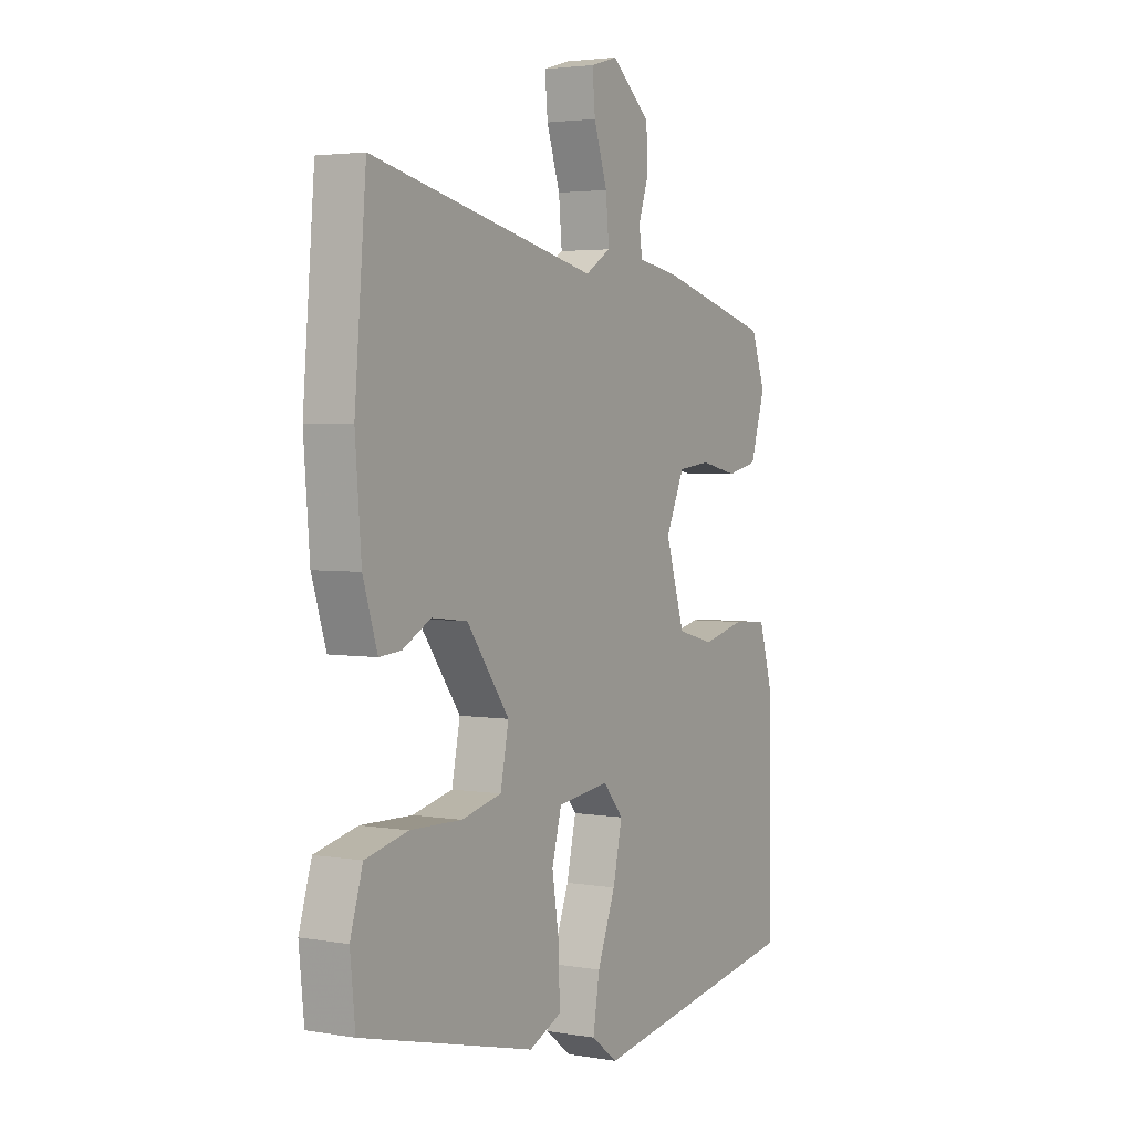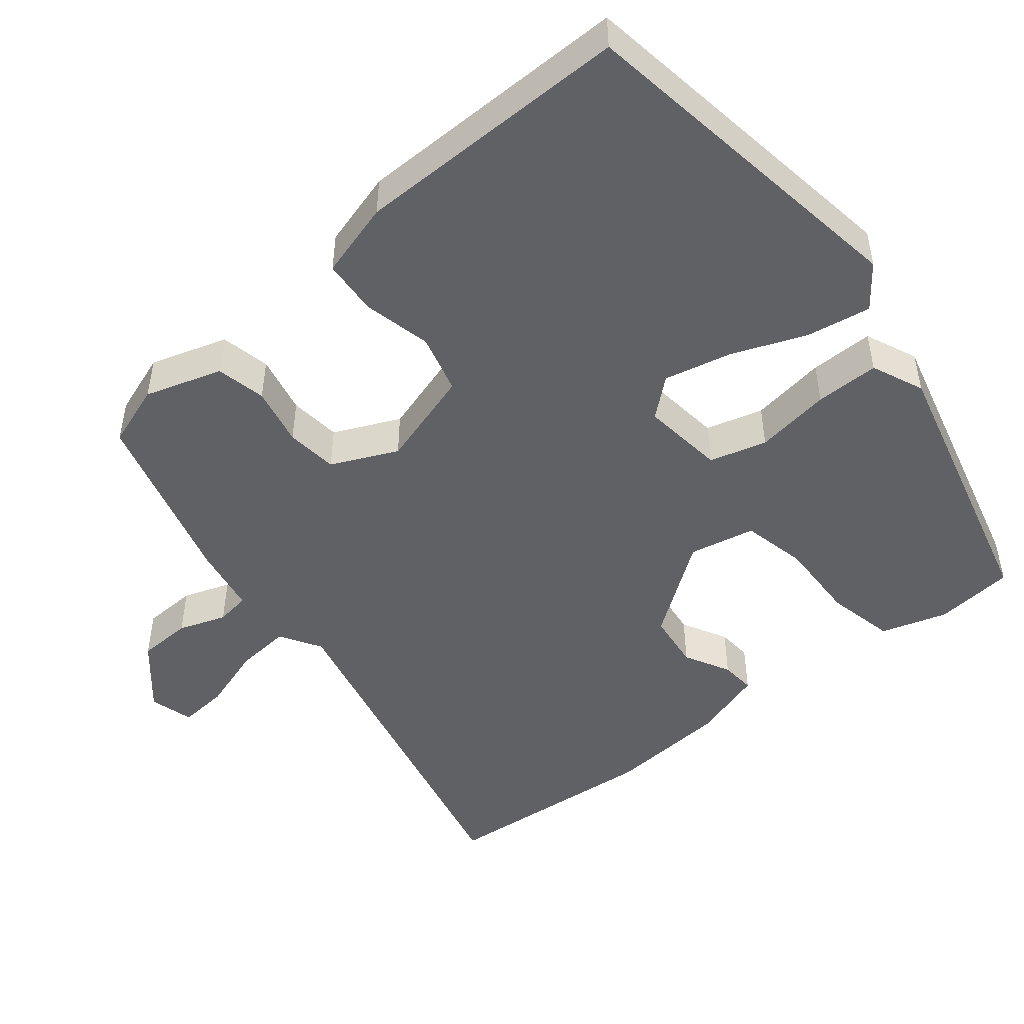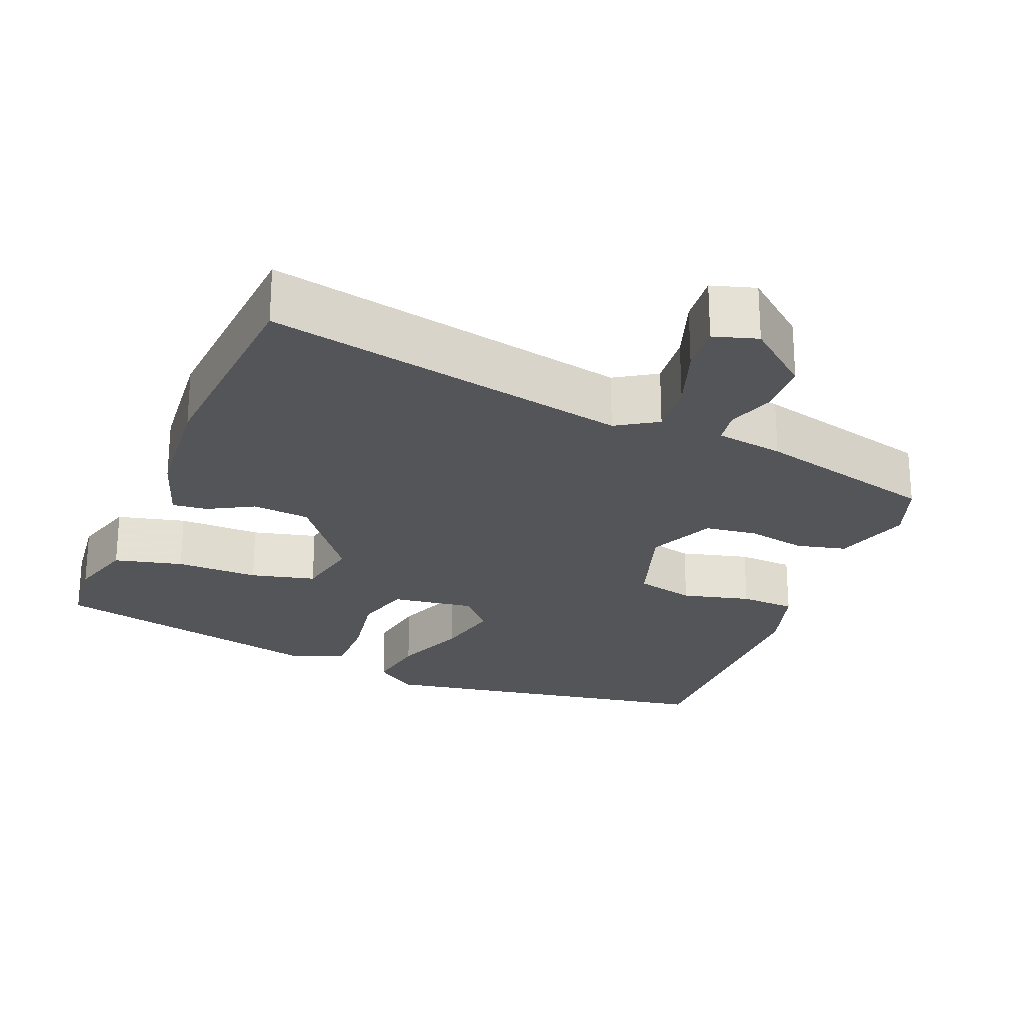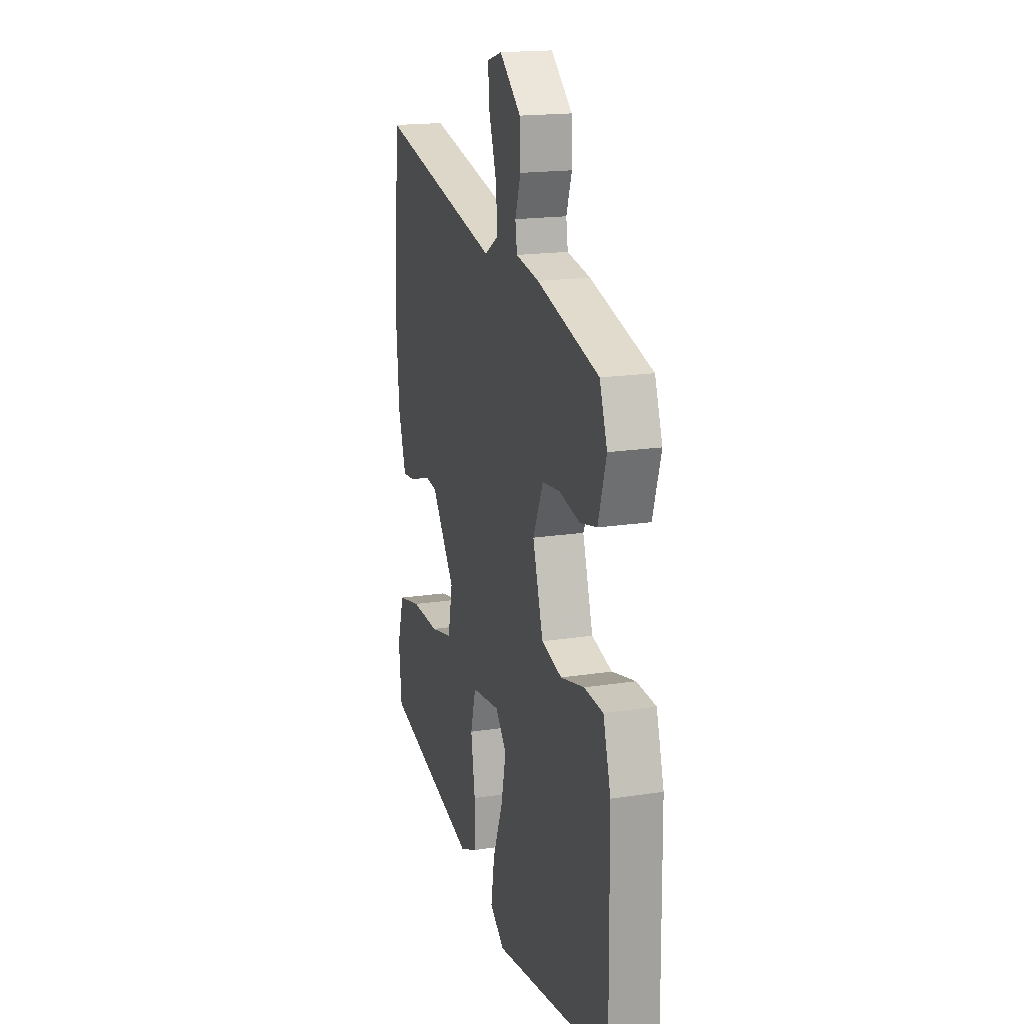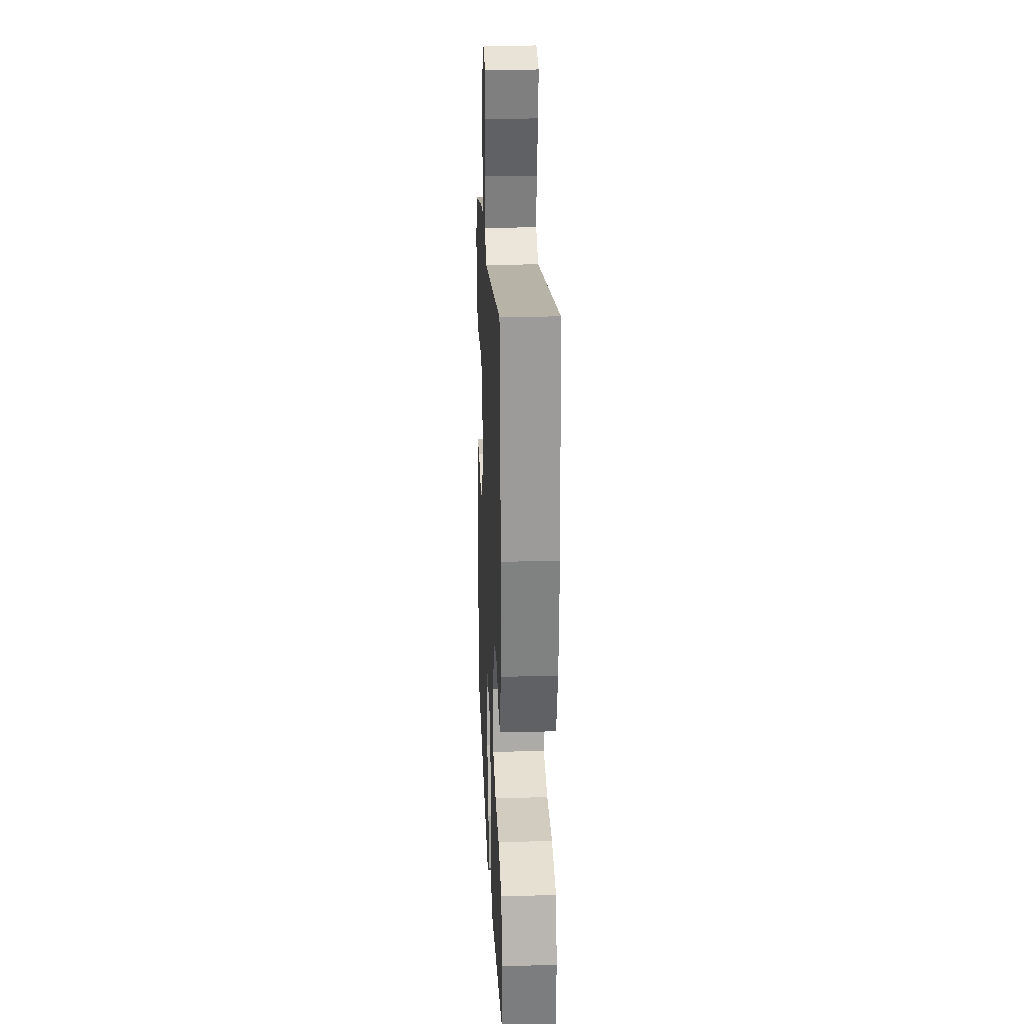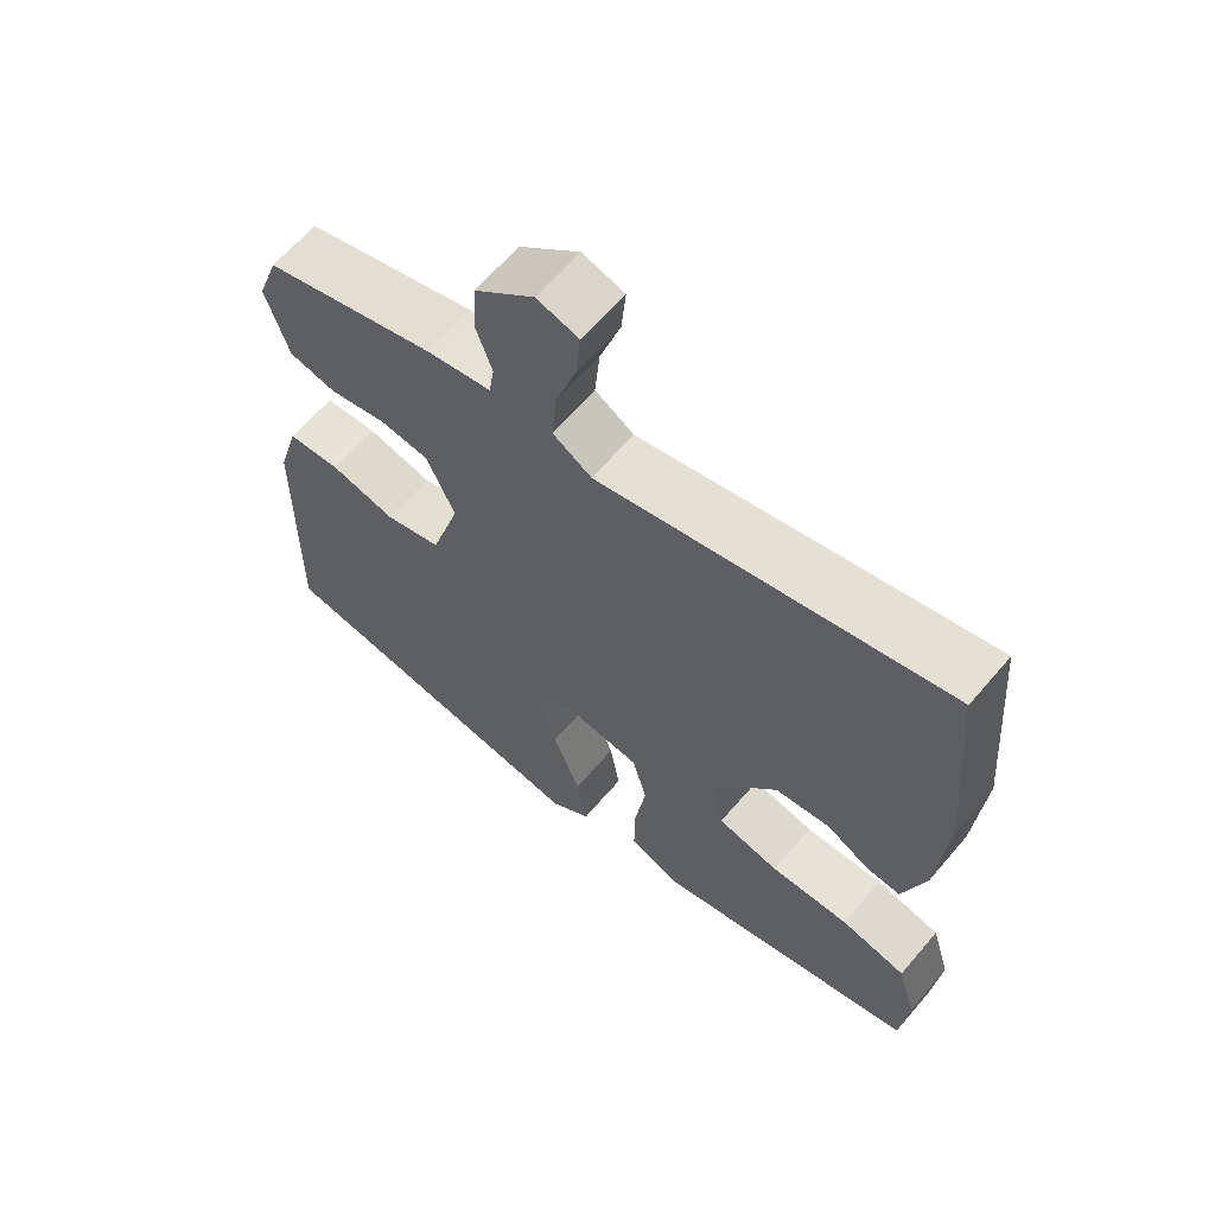
<metadata>
{"format":"obj","ext":"obj","renderer":"f3d","projection":"perspective","resolution":1024,"background":"white","views":[{"elev":3.2,"azim":-59.7,"up":"+Z"},{"elev":-48.2,"azim":128.8,"up":"+Y"},{"elev":-24.2,"azim":-21.4,"up":"+Y"},{"elev":17.8,"azim":73.0,"up":"+Z"},{"elev":25.4,"azim":-92.4,"up":"+Z"},{"elev":63.4,"azim":-139.6,"up":"+Z"}]}
</metadata>
<code>
v -0.517 0.07 0.301
v -0.492 0.07 0.599
v -0.004 0.07 0.491
v 0.051 0.07 0.525
v 0.044 0.07 0.6
v 0.015 0.07 0.687
v 0.009 0.07 0.754
v 0.068 0.07 0.771
v 0.152 0.07 0.7
v 0.155 0.07 0.627
v 0.133 0.07 0.563
v 0.14 0.07 0.517
v 0.231 0.07 0.501
v 0.474 0.07 0.434
v 0.504 0.07 0.35
v 0.472 0.07 0.246
v 0.405 0.07 0.231
v 0.325 0.07 0.248
v 0.255 0.07 0.24
v 0.215 0.07 0.151
v 0.256 0.07 0.019
v 0.336 0.07 -0.002
v 0.428 0.07 0.02
v 0.503 0.07 0.015
v 0.533 0.07 -0.087
v 0.538 0.07 -0.46
v 0.07 0.07 -0.534
v 0.013 0.07 -0.491
v 0.027 0.07 -0.405
v 0.066 0.07 -0.304
v 0.086 0.07 -0.214
v 0.042 0.07 -0.163
v -0.07 0.07 -0.177
v -0.091 0.07 -0.254
v -0.075 0.07 -0.356
v -0.074 0.07 -0.442
v -0.144 0.07 -0.473
v -0.52 0.07 -0.379
v -0.531 0.07 -0.272
v -0.504 0.07 -0.183
v -0.412 0.07 -0.162
v -0.301 0.07 -0.165
v -0.214 0.07 -0.145
v -0.196 0.07 -0.056
v -0.288 0.07 0.069
v -0.365 0.07 0.078
v -0.426 0.07 0.045
v -0.473 0.07 0.041
v -0.504 0.07 0.138
v -0.517 0 0.301
v -0.492 0 0.599
v -0.004 0 0.491
v 0.051 0 0.525
v 0.044 0 0.6
v 0.015 0 0.687
v 0.009 0 0.754
v 0.068 0 0.771
v 0.152 0 0.7
v 0.155 0 0.627
v 0.133 0 0.563
v 0.14 0 0.517
v 0.231 0 0.501
v 0.474 0 0.434
v 0.504 0 0.35
v 0.472 0 0.246
v 0.405 0 0.231
v 0.325 0 0.248
v 0.255 0 0.24
v 0.215 0 0.151
v 0.256 0 0.019
v 0.336 0 -0.002
v 0.428 0 0.02
v 0.503 0 0.015
v 0.533 0 -0.087
v 0.538 0 -0.46
v 0.07 0 -0.534
v 0.013 0 -0.491
v 0.027 0 -0.405
v 0.066 0 -0.304
v 0.086 0 -0.214
v 0.042 0 -0.163
v -0.07 0 -0.177
v -0.091 0 -0.254
v -0.075 0 -0.356
v -0.074 0 -0.442
v -0.144 0 -0.473
v -0.52 0 -0.379
v -0.531 0 -0.272
v -0.504 0 -0.183
v -0.412 0 -0.162
v -0.301 0 -0.165
v -0.214 0 -0.145
v -0.196 0 -0.056
v -0.288 0 0.069
v -0.365 0 0.078
v -0.426 0 0.045
v -0.473 0 0.041
v -0.504 0 0.138
f 1 2 3
f 49 1 3
f 48 49 3
f 47 48 3
f 46 47 3
f 45 46 3 4
f 44 45 4
f 43 44 4
f 40 41 42
f 39 40 42
f 38 39 42
f 37 38 42
f 36 37 42
f 35 36 42
f 34 35 42
f 33 34 42 43
f 32 33 43 4
f 28 29 30
f 27 28 30
f 26 27 30
f 25 26 30
f 24 25 30
f 23 24 30
f 22 23 30
f 21 22 30 31
f 31 32 4
f 21 31 4
f 20 21 4
f 16 17 18
f 15 16 18
f 14 15 18
f 13 14 18
f 12 13 18
f 12 18 19
f 9 10 11
f 8 9 11
f 7 8 11
f 6 7 11
f 5 6 11
f 5 11 12
f 12 19 20
f 5 12 20
f 4 5 20
f 52 51 50
f 52 50 98
f 52 98 97
f 52 97 96
f 52 96 95
f 53 52 95 94
f 53 94 93
f 53 93 92
f 91 90 89
f 91 89 88
f 91 88 87
f 91 87 86
f 91 86 85
f 91 85 84
f 91 84 83
f 92 91 83 82
f 53 92 82 81
f 79 78 77
f 79 77 76
f 79 76 75
f 79 75 74
f 79 74 73
f 79 73 72
f 79 72 71
f 80 79 71 70
f 53 81 80
f 53 80 70
f 53 70 69
f 67 66 65
f 67 65 64
f 67 64 63
f 67 63 62
f 67 62 61
f 68 67 61
f 60 59 58
f 60 58 57
f 60 57 56
f 60 56 55
f 60 55 54
f 61 60 54
f 69 68 61
f 69 61 54
f 69 54 53
f 1 50 51 2
f 2 51 52 3
f 3 52 53 4
f 4 53 54 5
f 5 54 55 6
f 6 55 56 7
f 7 56 57 8
f 8 57 58 9
f 9 58 59 10
f 10 59 60 11
f 11 60 61 12
f 12 61 62 13
f 13 62 63 14
f 14 63 64 15
f 15 64 65 16
f 16 65 66 17
f 17 66 67 18
f 18 67 68 19
f 19 68 69 20
f 20 69 70 21
f 21 70 71 22
f 22 71 72 23
f 23 72 73 24
f 24 73 74 25
f 25 74 75 26
f 26 75 76 27
f 27 76 77 28
f 28 77 78 29
f 29 78 79 30
f 30 79 80 31
f 31 80 81 32
f 32 81 82 33
f 33 82 83 34
f 34 83 84 35
f 35 84 85 36
f 36 85 86 37
f 37 86 87 38
f 38 87 88 39
f 39 88 89 40
f 40 89 90 41
f 41 90 91 42
f 42 91 92 43
f 43 92 93 44
f 44 93 94 45
f 45 94 95 46
f 46 95 96 47
f 47 96 97 48
f 48 97 98 49
f 49 98 50 1

</code>
